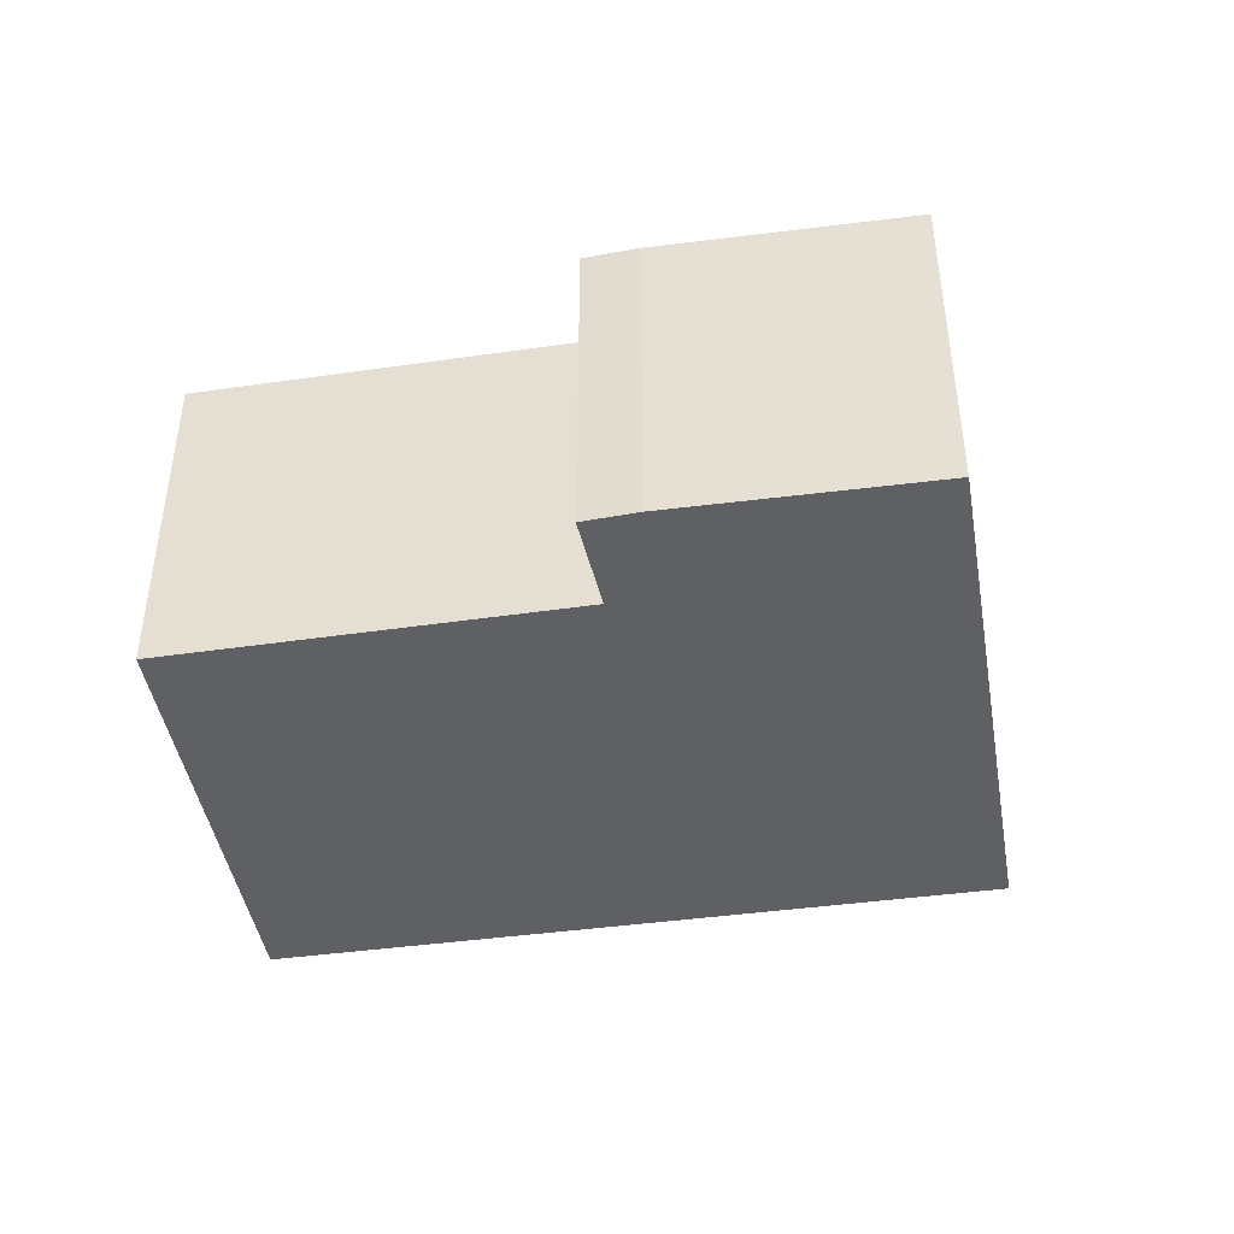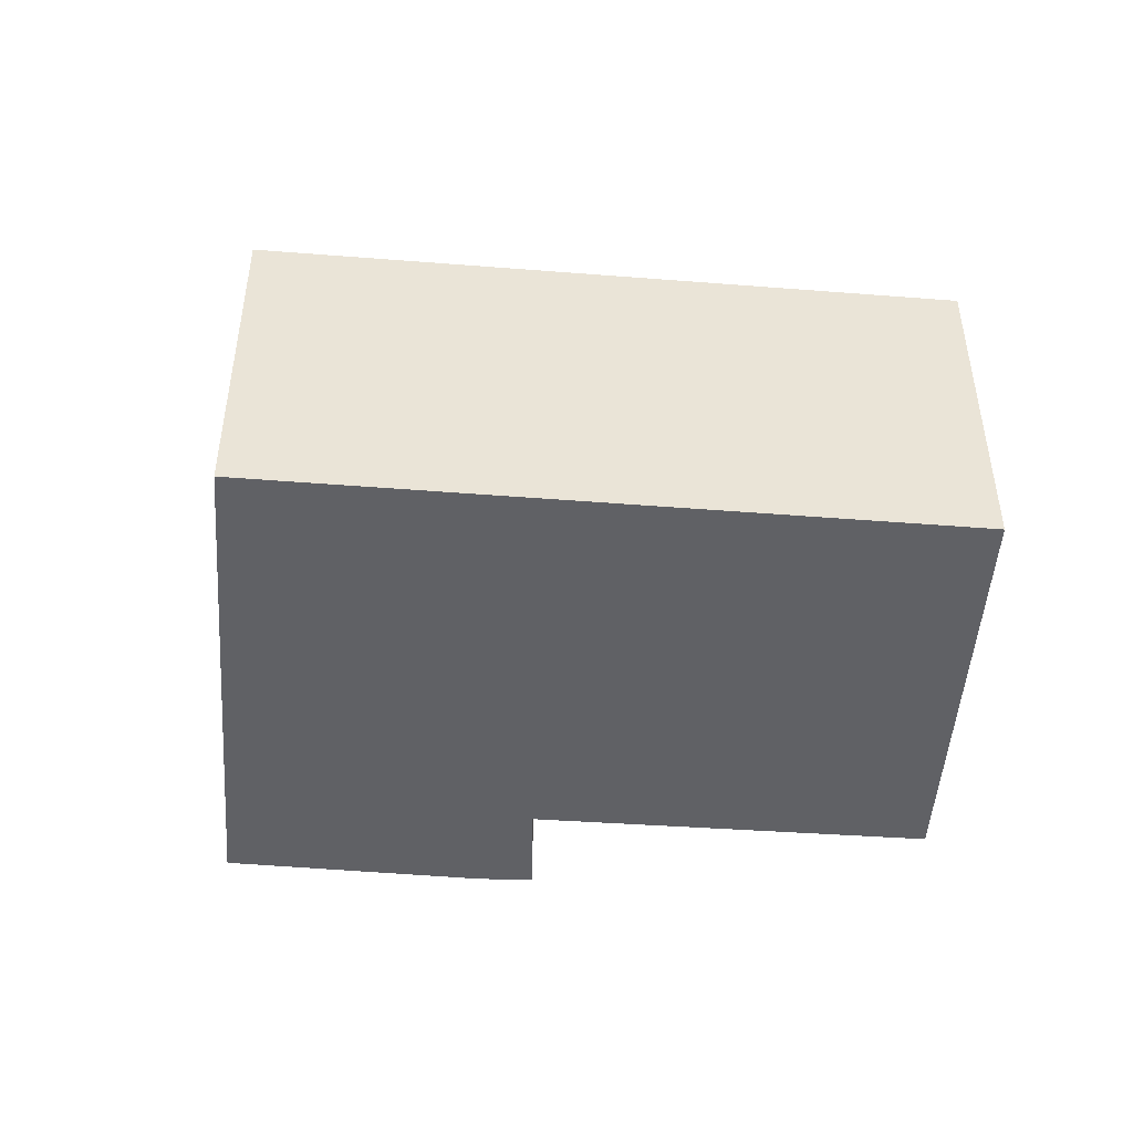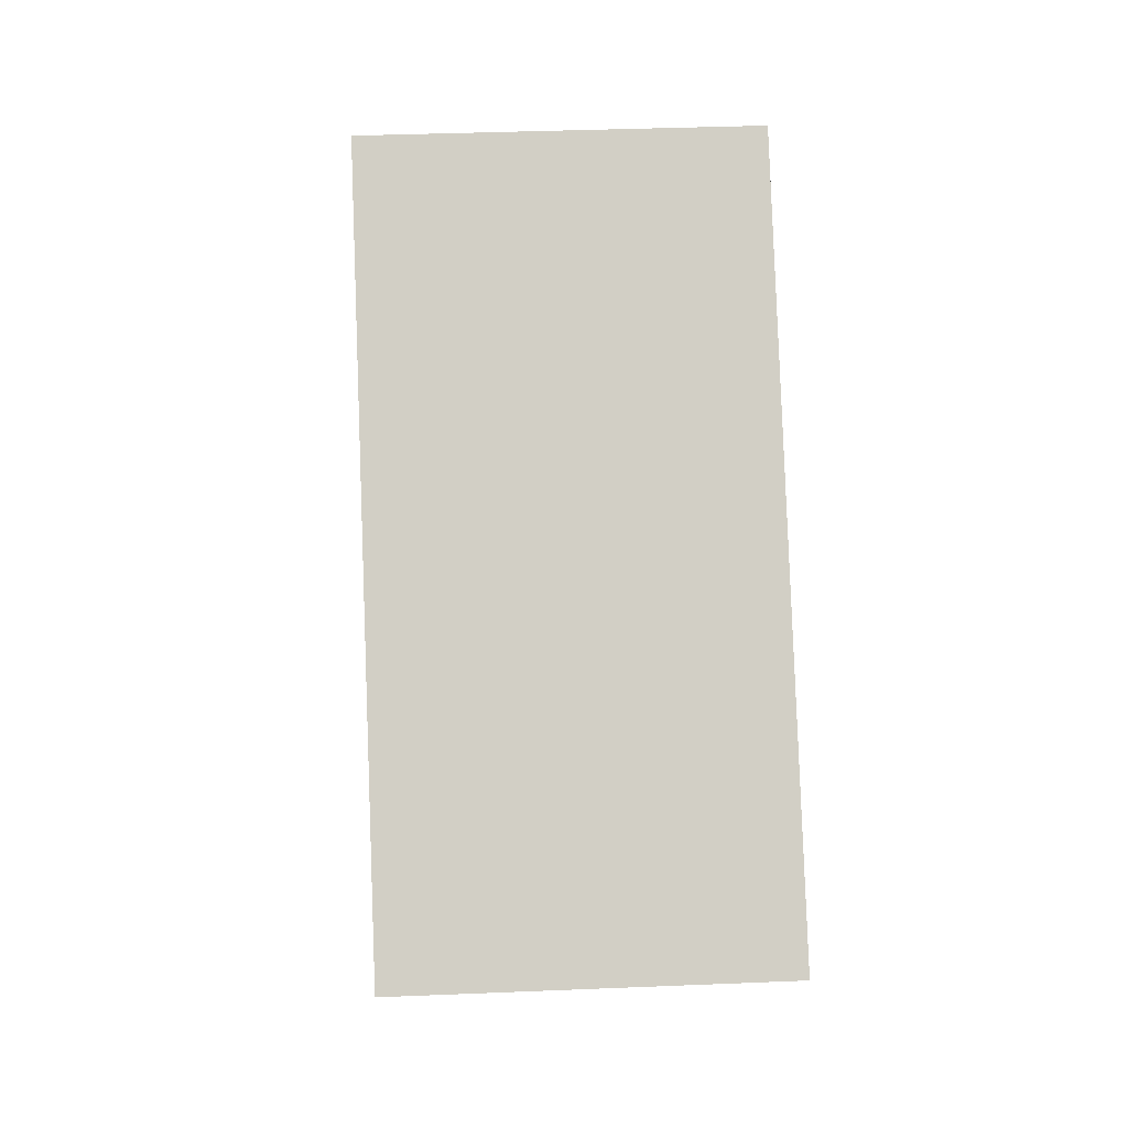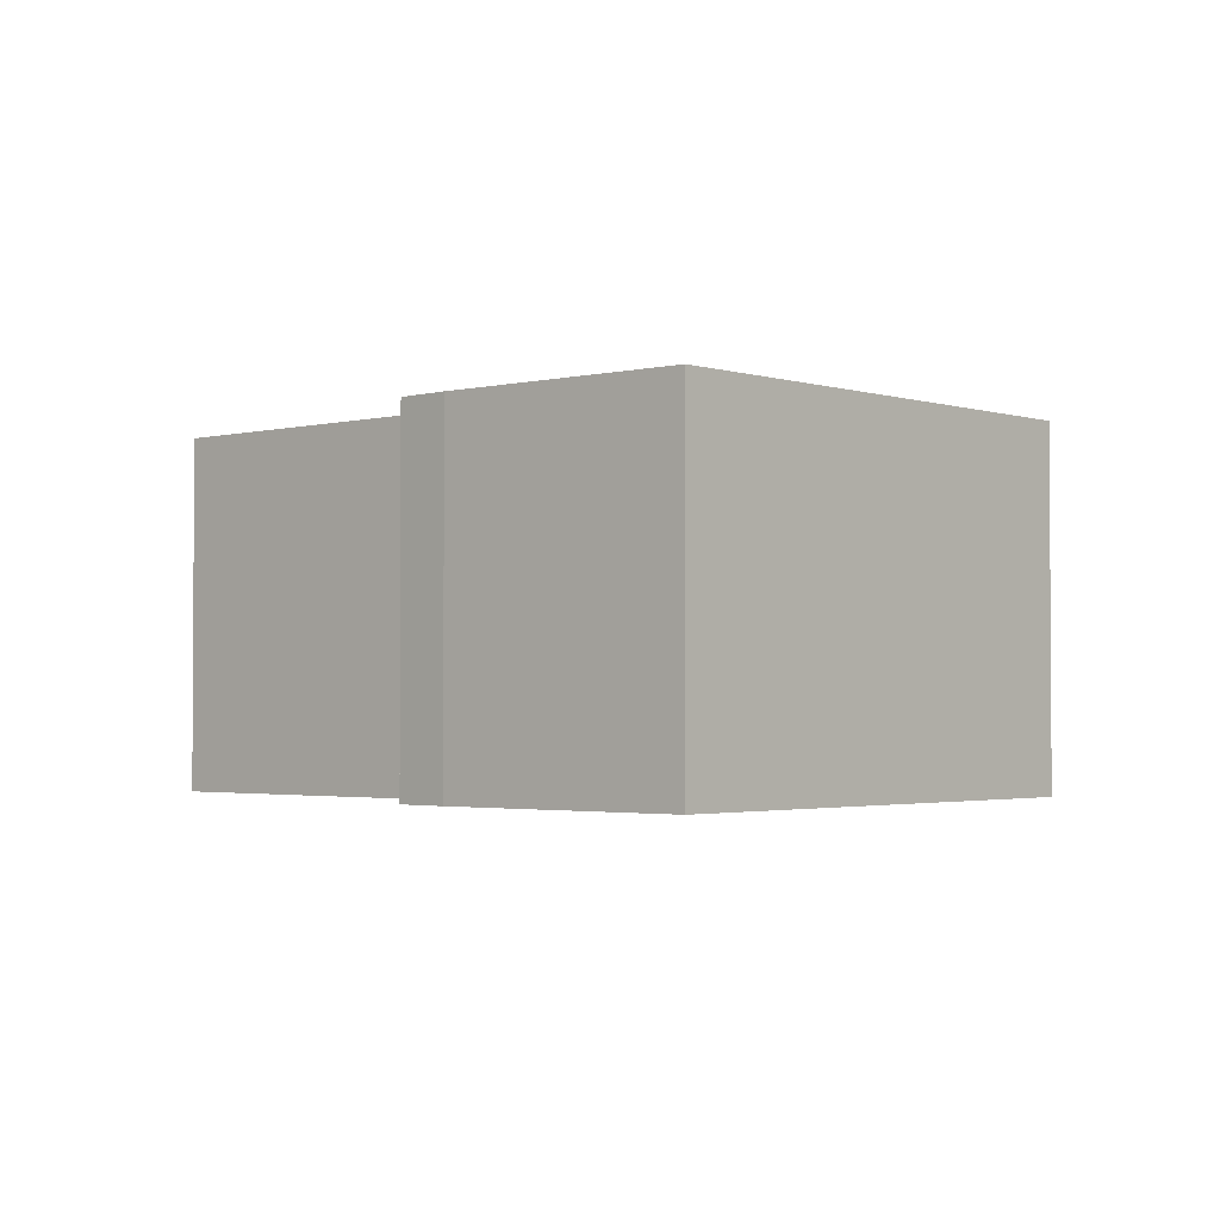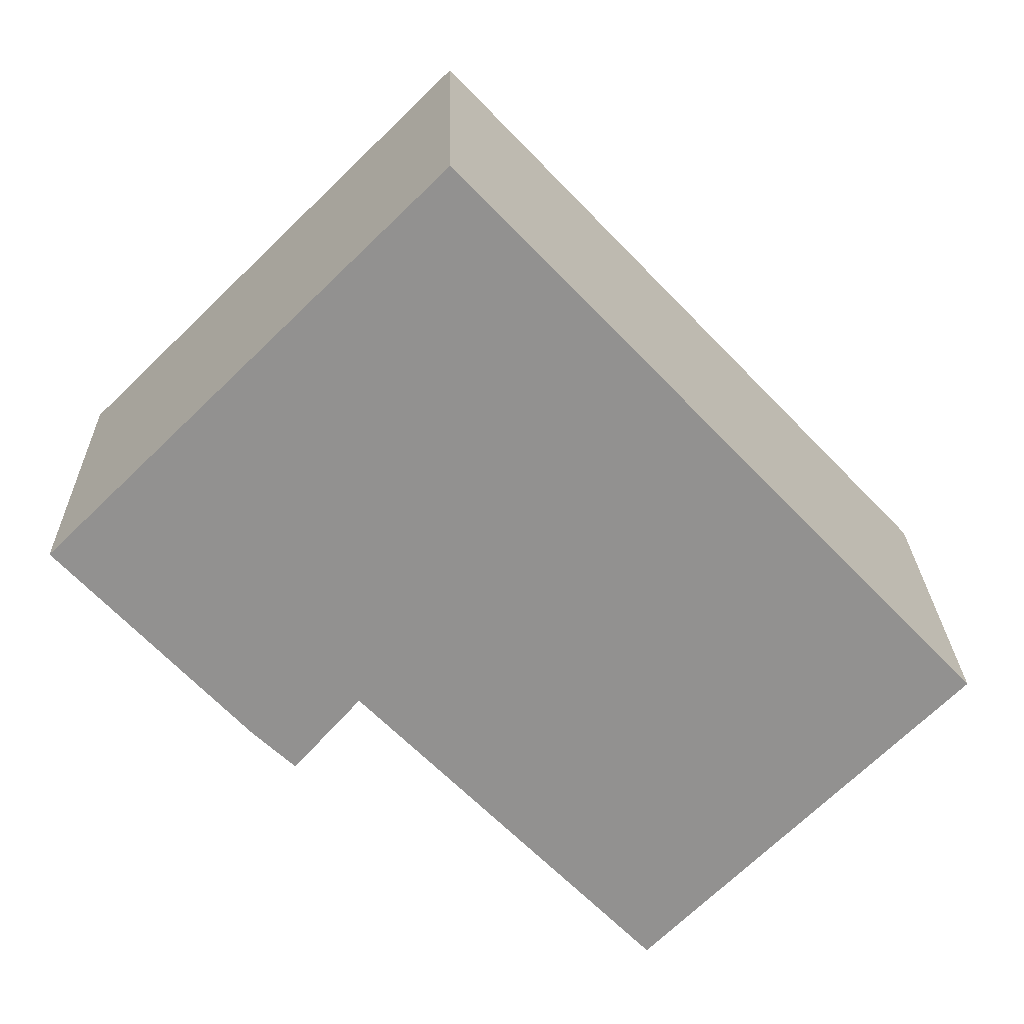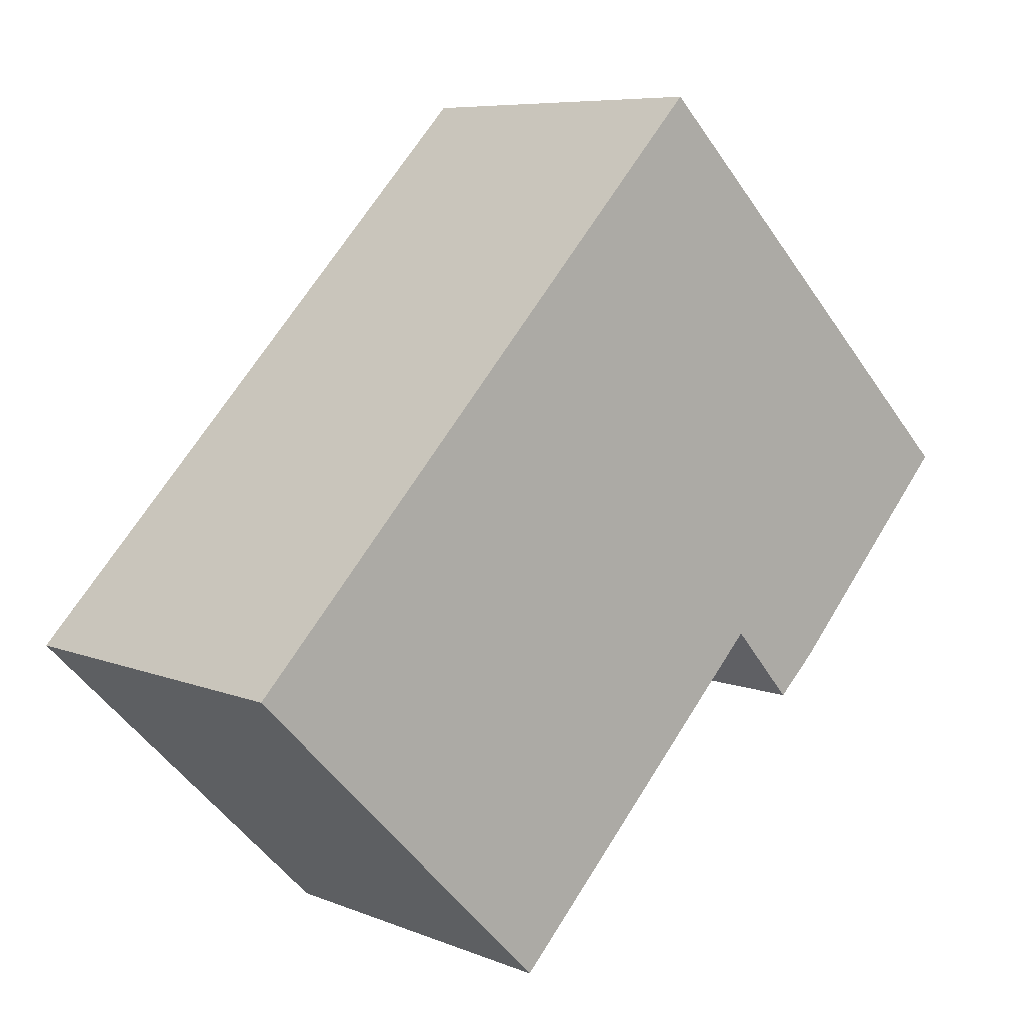
<metadata>
{"format":"obj","ext":"obj","renderer":"f3d","projection":"perspective","resolution":1024,"background":"white","views":[{"elev":-44.9,"azim":-124.8,"up":"+Y"},{"elev":-47.6,"azim":41.3,"up":"+Y"},{"elev":36.0,"azim":86.9,"up":"+Z"},{"elev":-2.2,"azim":-92.5,"up":"+Y"},{"elev":24.0,"azim":-1.4,"up":"+Z"},{"elev":7.3,"azim":138.7,"up":"+Z"}]}
</metadata>
<code>
v  1.999 3.922 -2.14
v  3.167 3.922 -1.767
v  2.455 3.922 -2.567
v  9.71 3.922 -1.649
v  6.332 3.922 -5.01
v  4.206 3.922 4.123
v  0 3.922 2.402e-16
v  6.332 3.068e-16 -5.01
v  3.167 1.082e-16 -1.767
v  2.455 1.572e-16 -2.567
v  1.999 1.31e-16 -2.14
v  0 0 0
v  9.71 1.01e-16 -1.649
v  4.206 -2.525e-16 4.123
g defaultobject
f 1 2 3
f 2 4 5
f 4 2 6
f 6 2 1
f 6 1 7
f 8 2 5
f 2 8 9
f 10 1 3
f 1 10 11
f 11 7 1
f 7 11 12
f 9 3 2
f 3 9 10
f 13 5 4
f 5 13 8
f 12 6 7
f 6 12 14
f 14 4 6
f 4 14 13
f 11 14 12
f 14 11 10
f 14 10 9
f 14 9 8
f 14 8 13

</code>
